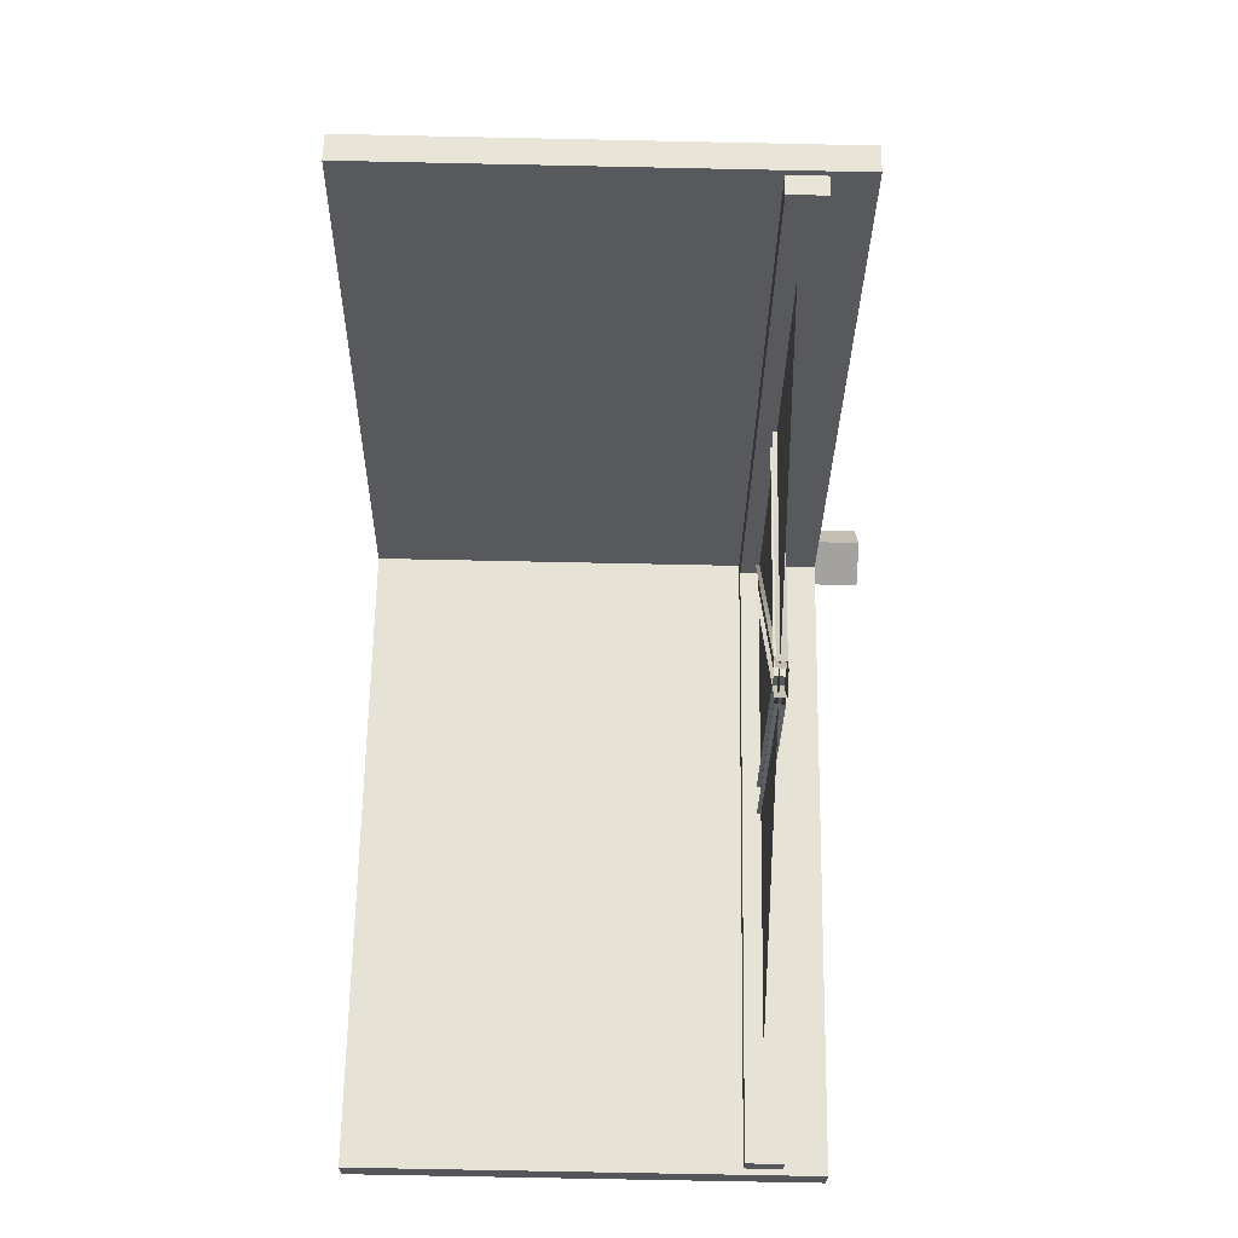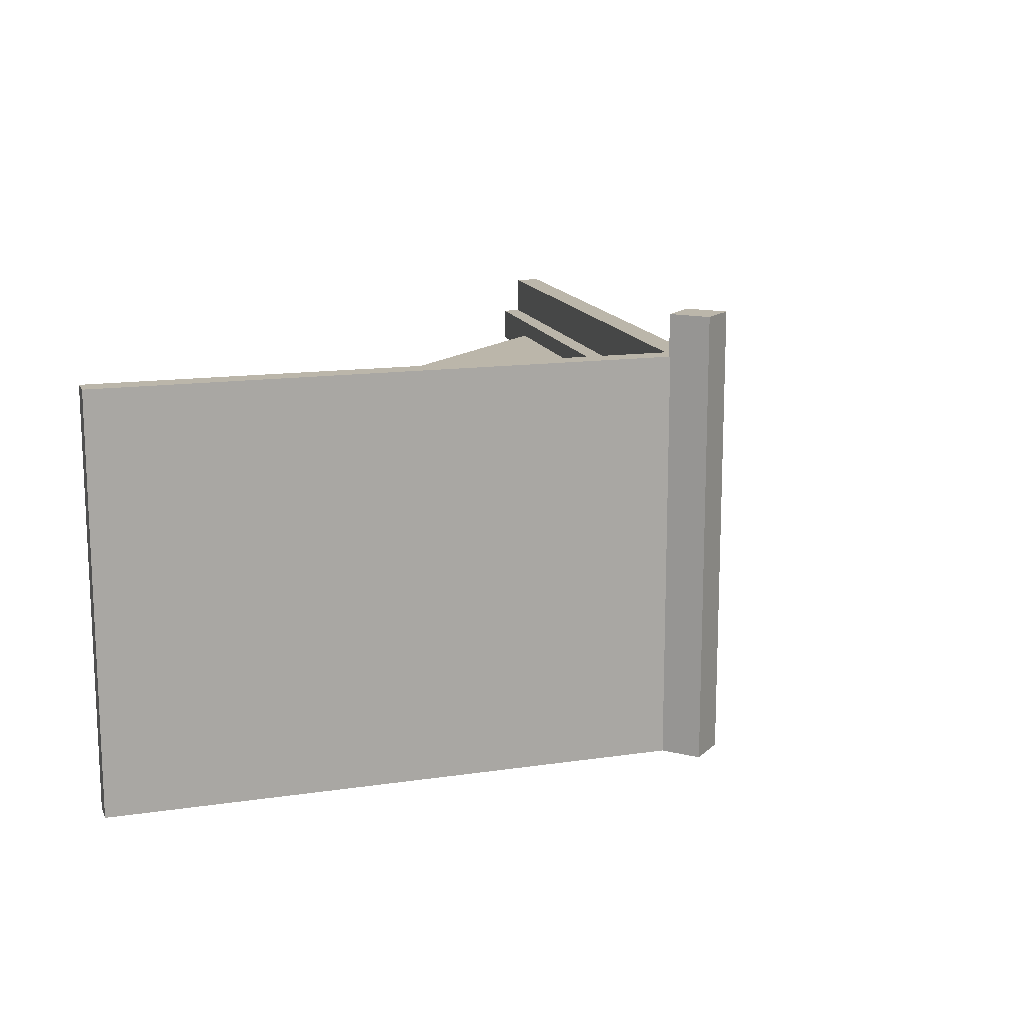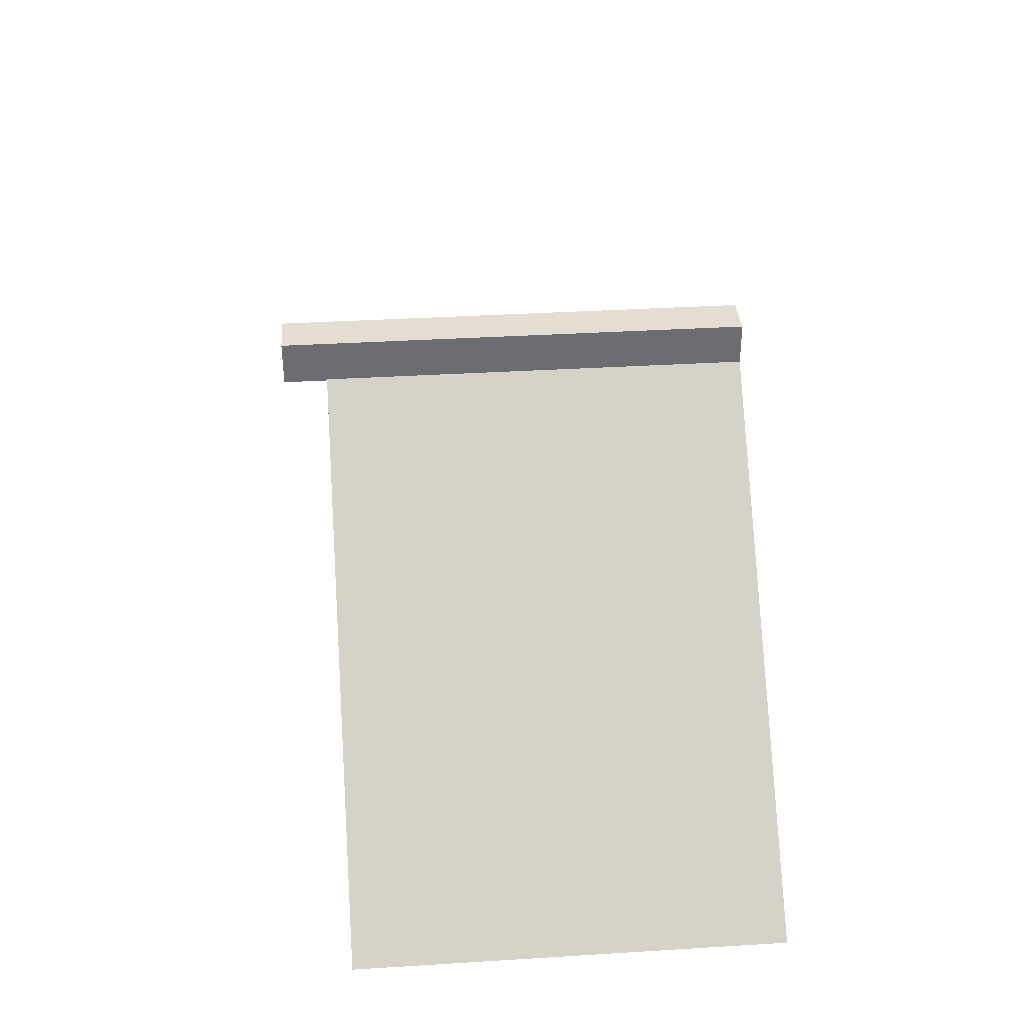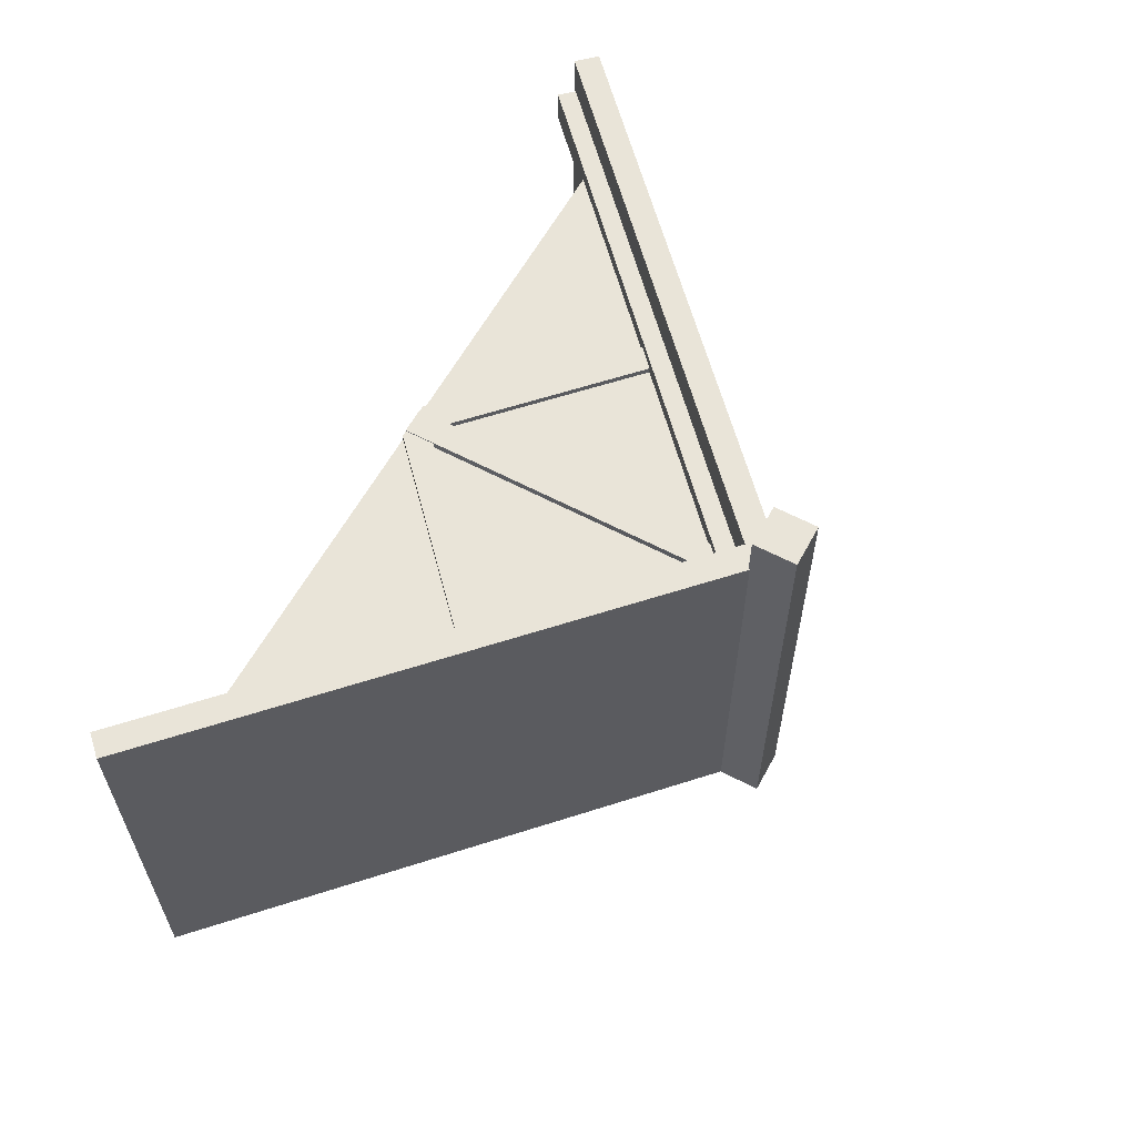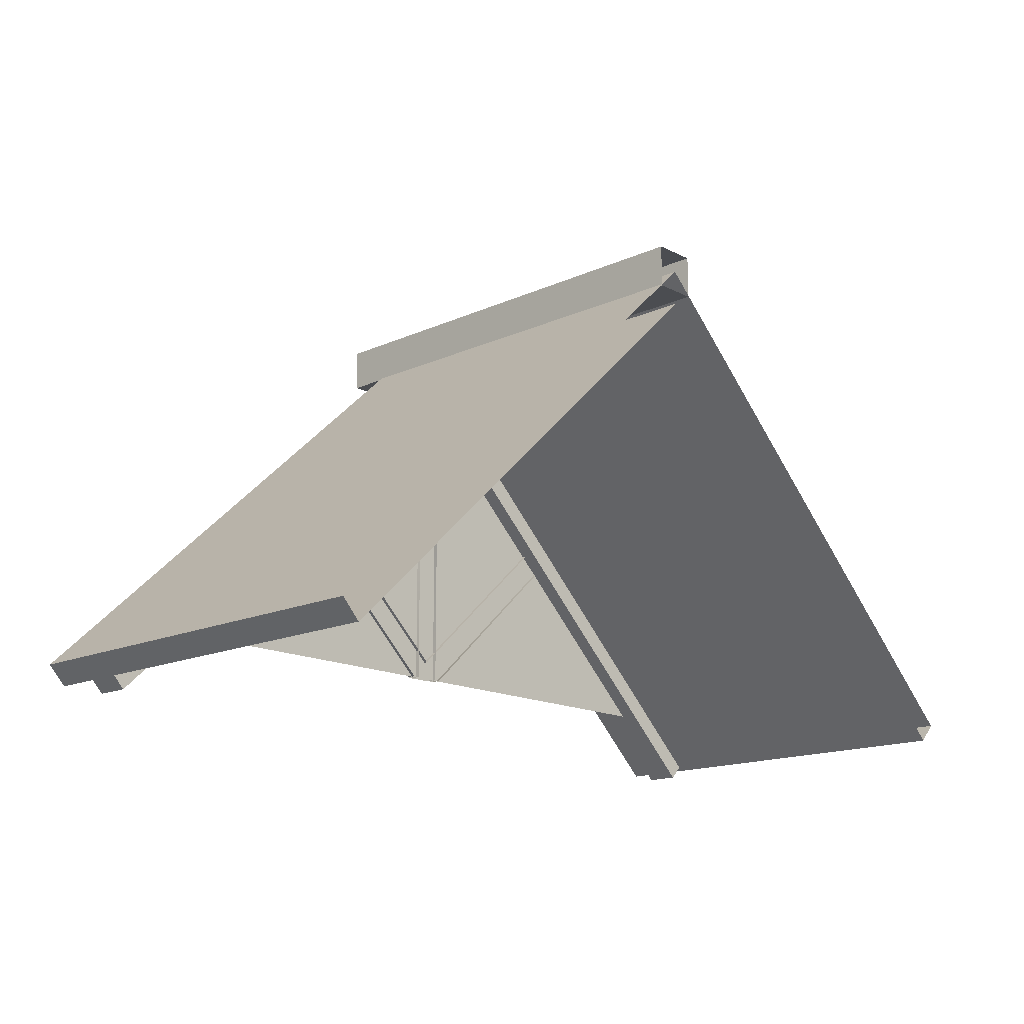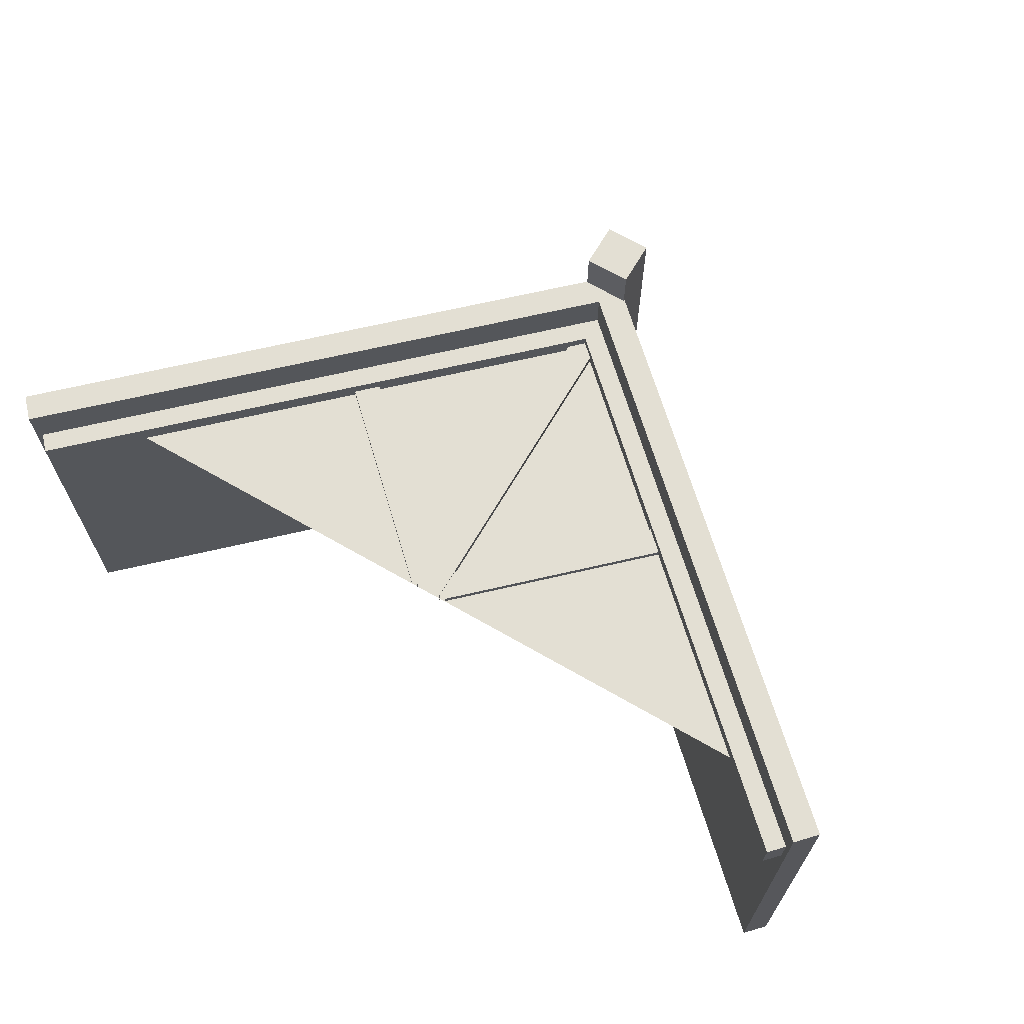
<metadata>
{"format":"obj","ext":"obj","renderer":"f3d","projection":"perspective","resolution":1024,"background":"white","views":[{"elev":-72.4,"azim":-91.2,"up":"+Y"},{"elev":14.1,"azim":118.6,"up":"+Z"},{"elev":36.3,"azim":85.4,"up":"+Y"},{"elev":60.0,"azim":118.5,"up":"+Z"},{"elev":-15.6,"azim":133.5,"up":"+Y"},{"elev":66.9,"azim":30.1,"up":"+Z"}]}
</metadata>
<code>
g default
v 0 0 2.25
v 0 4 2.25
v -4.25 0 2.25
v 4.25 0 2.25
g Roof_2_x8_End:wallBits Roof_2_x8_Mid:group2
f 1 2 3
f 4 2 1
g default
v 0 4.412 -2
v 0 4.412 2.9
v 4.456 0.2185 2.9
v 4.456 0.2185 -2
v 4.25 0 2.9
v 0 4 2.9
v -4.456 0.2185 2.9
v -4.25 0 2.9
v -4.978 -0.6854 2.9
v -5.184 -0.4669 2.9
v -5.184 -0.4669 -2
v -4.978 -0.6854 -2
v 4.978 -0.6854 2.9
v 5.184 -0.4669 2.9
v 5.184 -0.4669 -2
v -4.25 0 -2
v 0 4 -2
v 4.25 0 -2
v -4.456 0.2185 -2
v 4.978 -0.6854 -2
g Roof_2_x8_Mid:group2 Roof_2_x8_End:roofBits
f 5 6 7 8
f 9 7 6 10
f 10 6 11 12
f 13 14 15 16
f 9 17 18 7
f 7 18 19 8
f 12 13 16 20
f 11 14 13 12
f 20 21 10 12
f 21 22 9 10
f 23 11 6 5
f 24 19 18 17
f 22 24 17 9
f 23 15 14 11
g default
v 0.25 4.162 3.4
v -0.25 4.162 3.4
v 0.25 4.662 3.4
v -0.25 4.662 3.4
v -0.15 0 2.335
v -0.15 3.859 2.335
v 0.15 3.859 2.335
v 0.15 0 2.335
v 2.018 2.106 2.322
v 2.237 1.9 2.322
v 0.2215 0.002685 2.322
v 0 0 2.322
v 0.008899 0.2145 2.322
v -2.016 2.103 2.322
v -2.234 1.897 2.322
v -0.2189 0 2.322
v -0.15 3.859 2.205
v -0.15 0 2.205
v 0.15 3.859 2.205
v 0.15 0 2.205
v 2.016 2.103 2.205
v 0.006225 0.2118 2.205
v 0.2189 0 2.205
v 2.234 1.897 2.205
v -2.016 2.103 2.205
v -0.2189 0 2.205
v -2.234 1.897 2.205
v -4.25 -0.3 2.05
v 0 3.7 2.05
v 4.25 -0.3 2.05
v -4.25 -0.3 2.45
v 0 3.7 2.45
v 4.25 -0.3 2.45
v -4.524 -0.00872 2.05
v 0 4.249 2.05
v 0 4.249 2.45
v -4.524 -0.00872 2.45
v 4.524 -0.00872 2.05
v 4.524 -0.00872 2.45
v 4.782 -0.8003 2.05
v 4.782 -0.8003 2.45
v 5.056 -0.509 2.45
v 5.056 -0.509 2.05
v -4.782 -0.8003 2.45
v -4.782 -0.8003 2.05
v -5.056 -0.509 2.05
v -5.056 -0.509 2.45
v 0.25 4.162 -2
v 0.25 4.662 -2
v -0.25 4.162 -2
v -0.25 4.662 -2
g Roof_2_x8_Mid:group2 Roof_2_x8_End:woodBits
f 25 72 73 27
f 26 25 27 28
f 25 26 74 72
f 29 32 31 30
f 31 32 44 43
f 37 35 34 33
f 33 45 46 37
f 35 47 48 34
f 37 40 36
f 38 37 46 49
f 40 39 51 50
f 41 42 29 30
f 52 53 56 55
f 53 54 57 56
f 52 58 59 53
f 53 59 62 54
f 57 63 60 56
f 56 60 61 55
f 64 67 66 65
f 68 71 70 69
f 54 64 65 57
f 57 65 66 63
f 62 67 64 54
f 55 68 69 52
f 52 69 70 58
f 61 71 68 55
f 74 26 28 75
f 73 75 28 27
f 37 36 35
f 39 40 37 38

</code>
